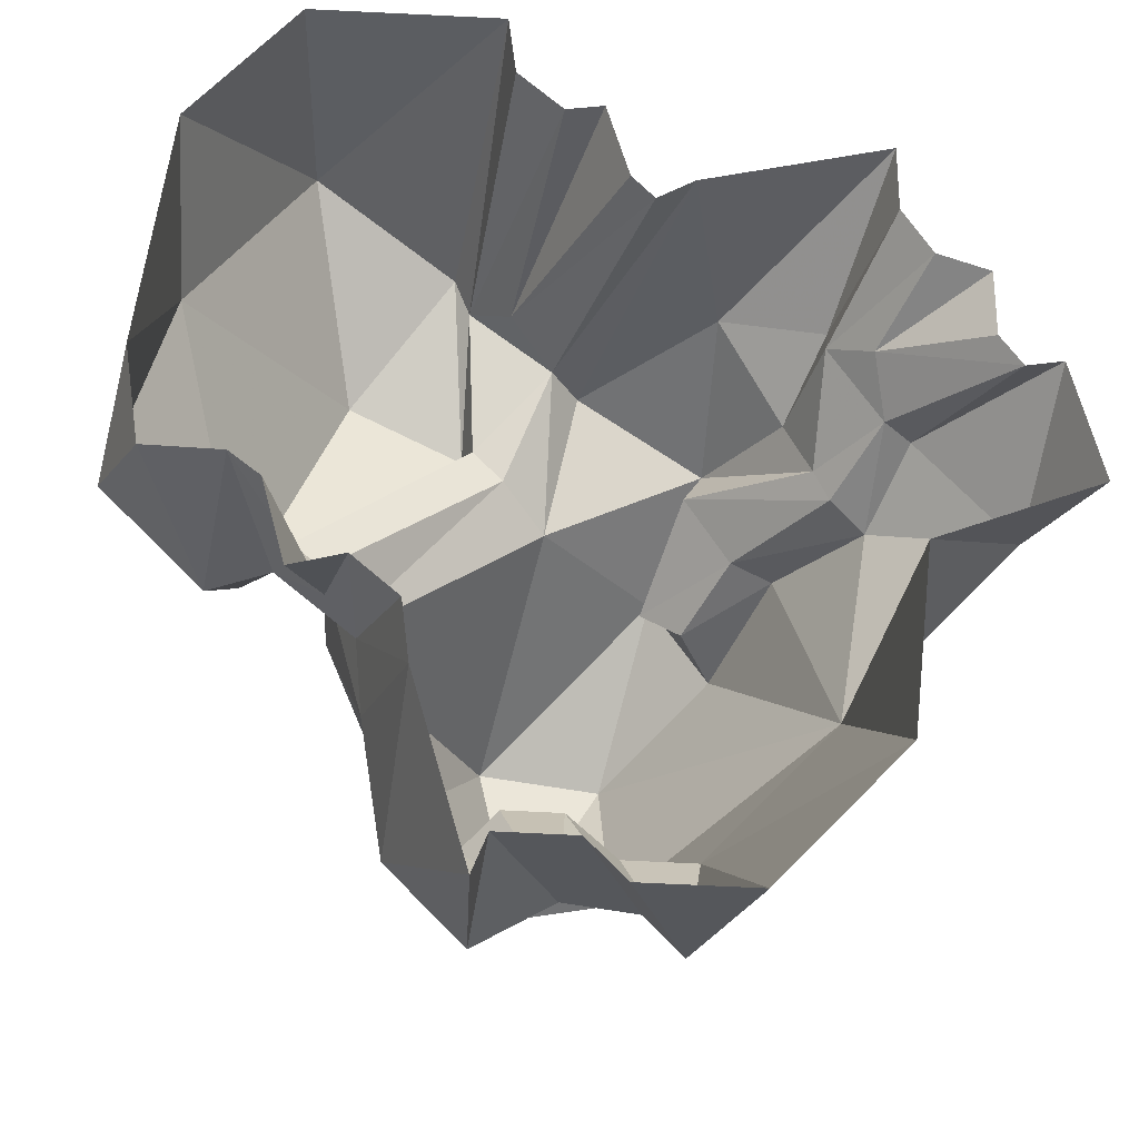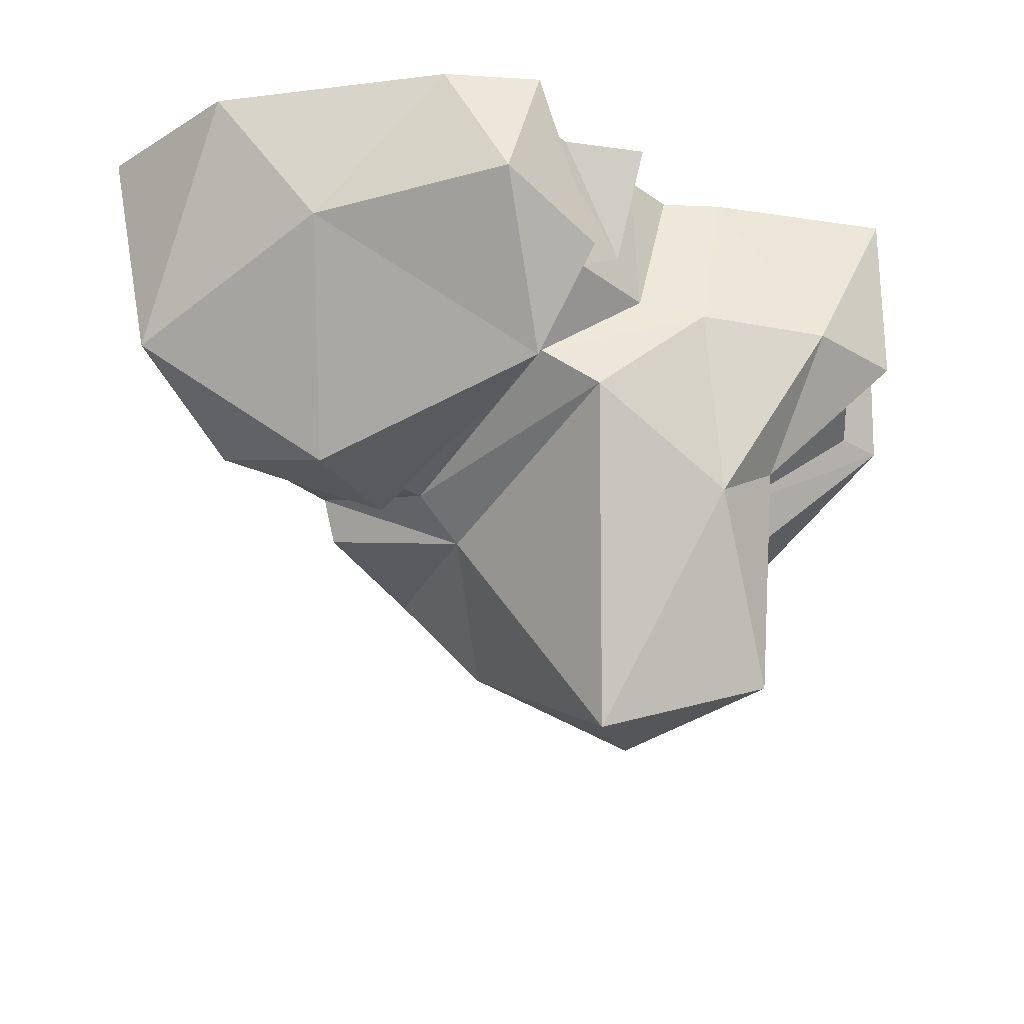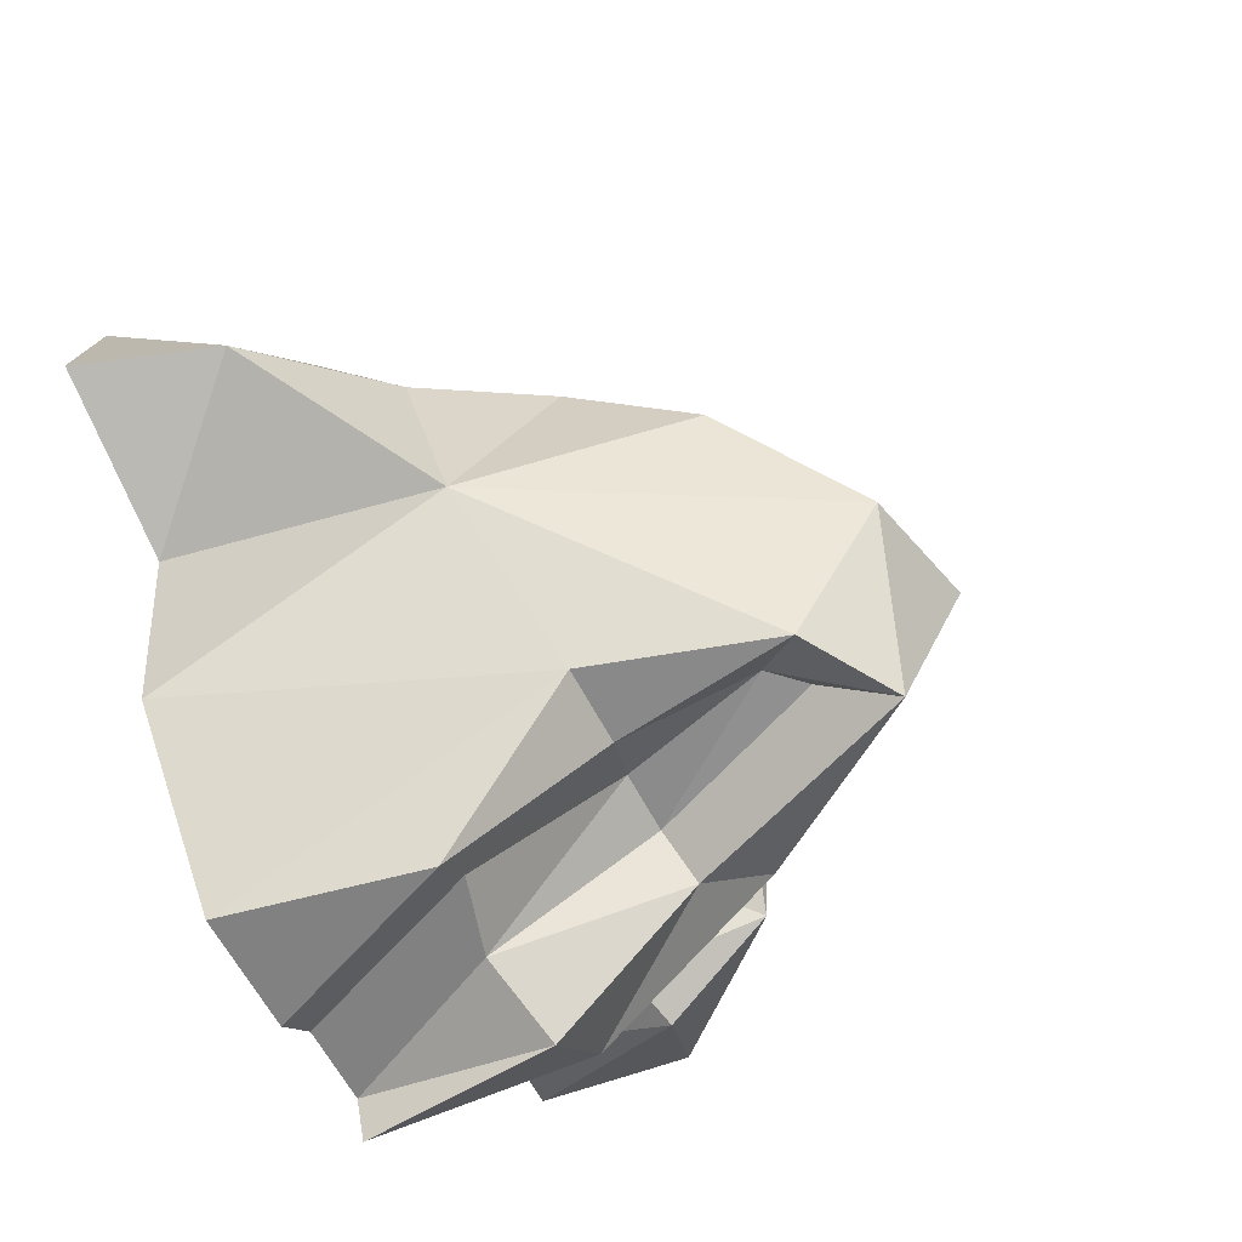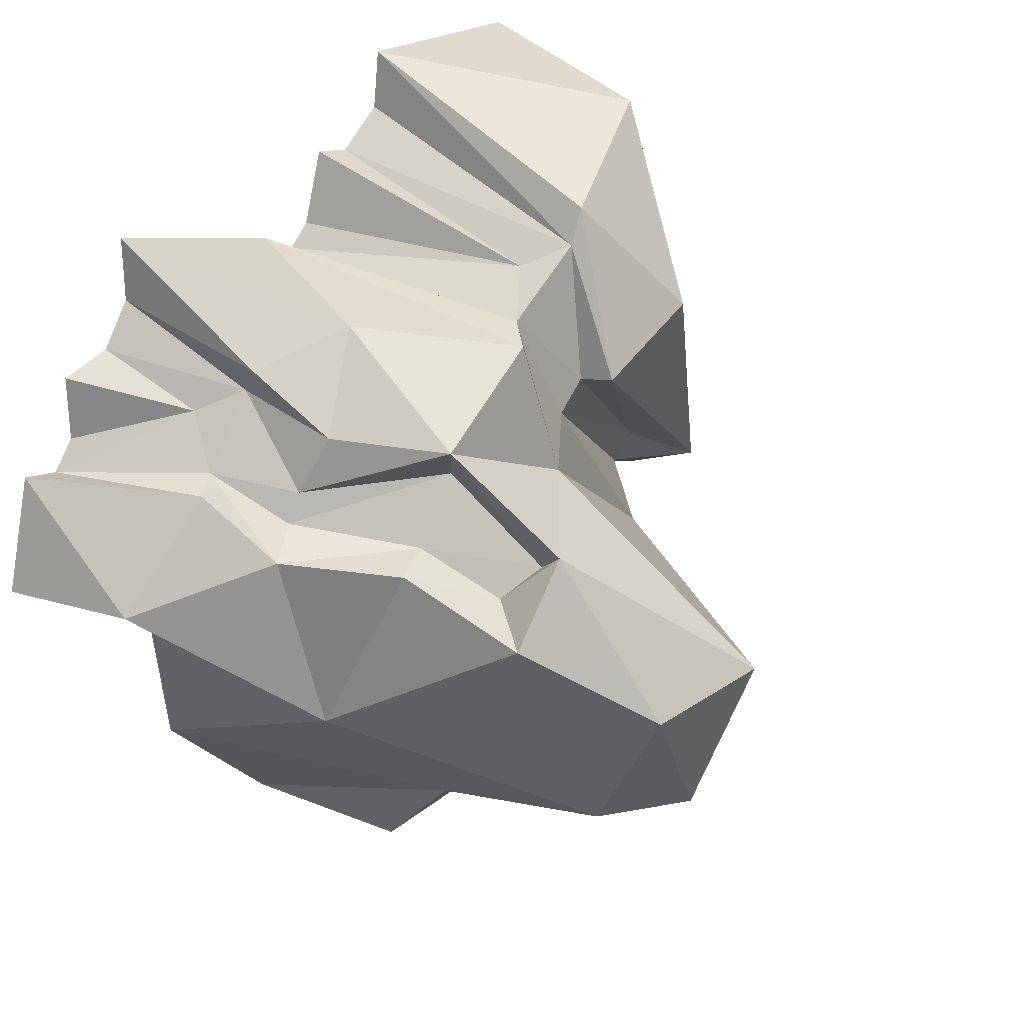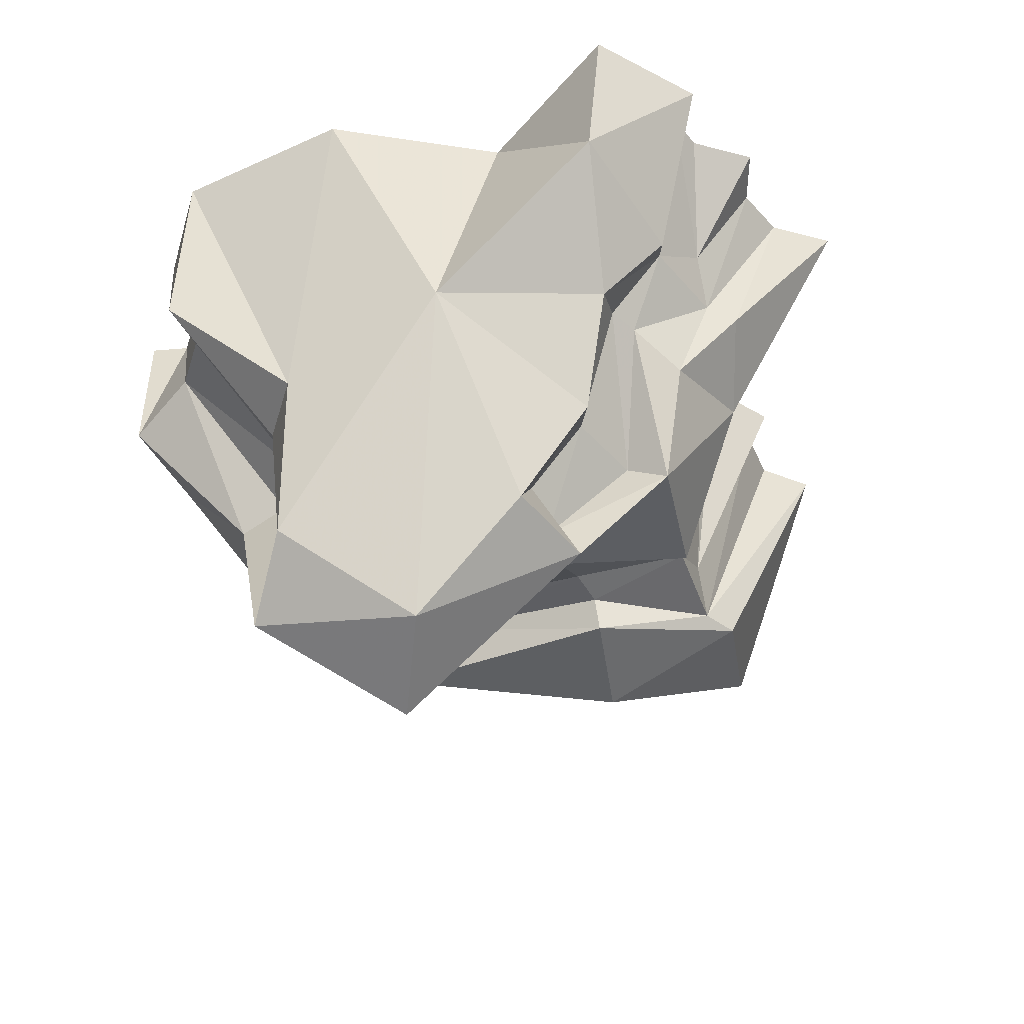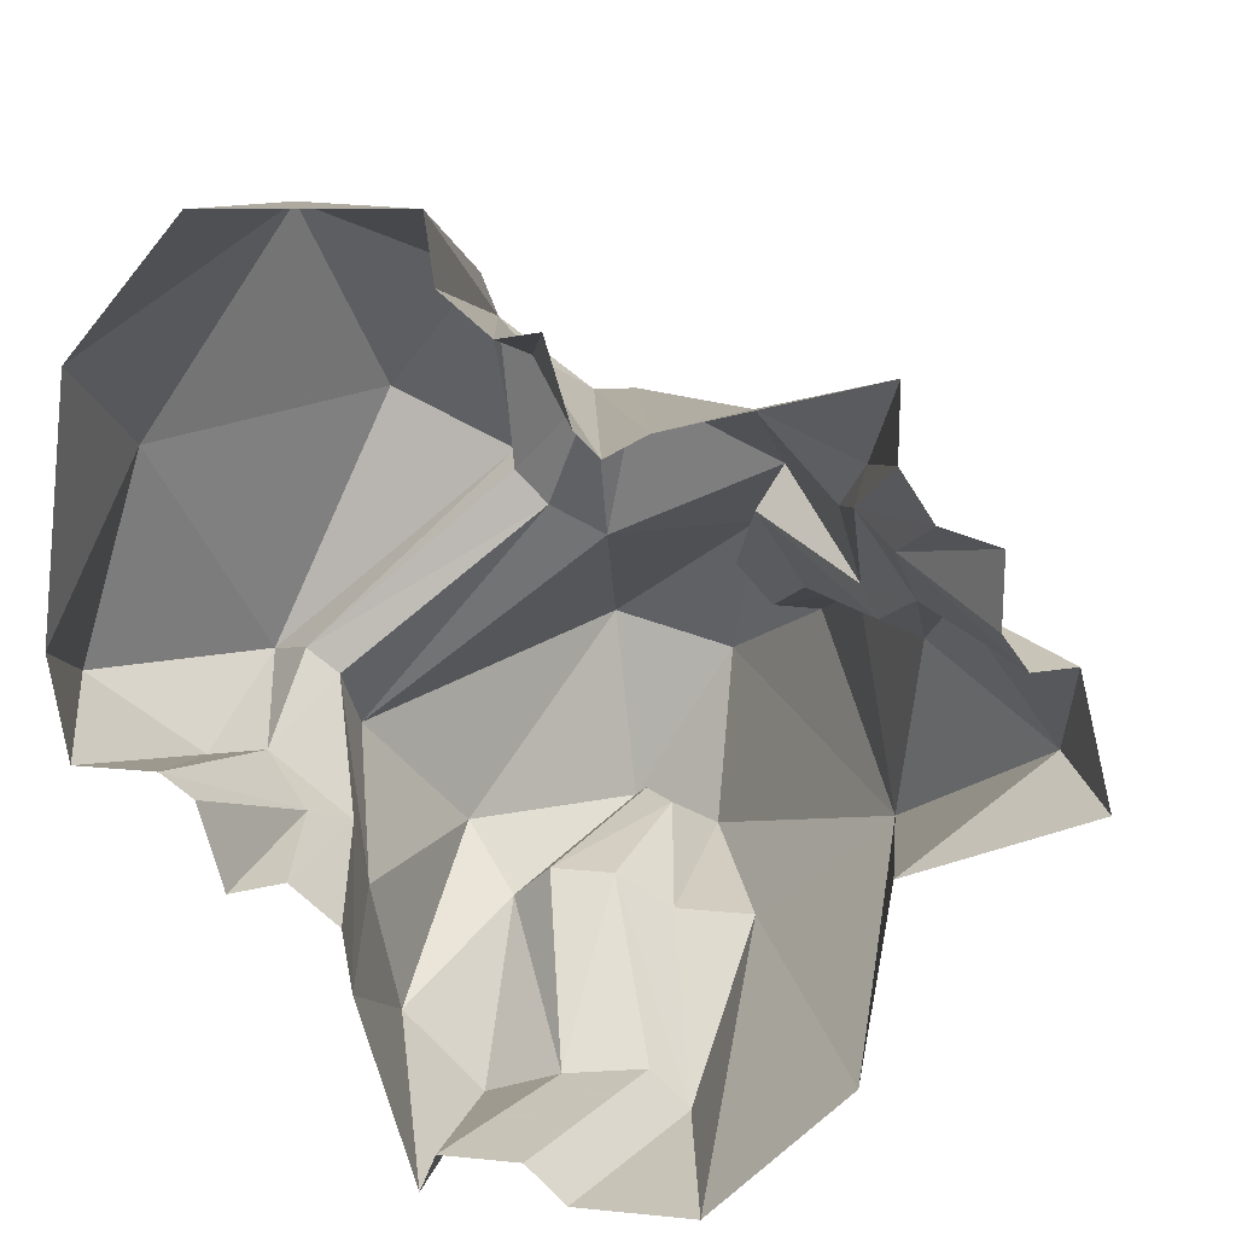
<metadata>
{"format":"obj","ext":"obj","renderer":"f3d","projection":"perspective","resolution":1024,"background":"white","views":[{"elev":-26.7,"azim":172.7,"up":"+Z"},{"elev":-28.5,"azim":93.4,"up":"+Y"},{"elev":-60.5,"azim":-62.8,"up":"+Z"},{"elev":27.7,"azim":-46.4,"up":"+Z"},{"elev":-48.5,"azim":-106.4,"up":"+Y"},{"elev":19.8,"azim":-169.4,"up":"+Z"}]}
</metadata>
<code>
v 0.2578 -0.1172 -0.08594
v 0.3516 0 -0.007812
v 0.3047 -0.1562 -0.04688
v 0.2266 -0.1562 -0.1094
v 0.2422 0 -0.1016
v 0.2969 0 -0.1172
v 0.3203 0 -0.03125
v 0.1953 0 -0.1406
v 0.1875 0 -0.2031
v 0.2188 -0.1719 -0.1797
v 0.1953 -0.1875 -0.3125
v 0.1328 0 -0.3906
v 0.1172 -0.1875 -0.3906
v 0.1172 0 -0.3516
v 0.03906 -0.1641 -0.3516
v -0.03906 -0.1875 -0.3516
v 0.03906 0 -0.3516
v 0 0 -0.3906
v -0.07812 -0.1875 -0.3906
v -0.1172 0 -0.3906
v -0.1172 -0.3203 -0.25
v -0.25 0 -0.25
v -0.25 -0.2734 -0.1172
v -0.2734 0 -0.05469
v -0.3984 -0.1328 0.01562
v -0.4453 0 0.01562
v -0.4141 0 0.1406
v -0.3047 -0.1562 0.1328
v -0.375 0 0.1328
v -0.2734 -0.1328 0.1406
v -0.2578 -0.09375 0.1953
v -0.3516 0 0.1641
v -0.3516 0 0.2344
v -0.2969 0 0.25
v -0.2188 -0.1328 0.2188
v -0.2656 0 0.2969
v -0.2266 -0.1562 0.25
v -0.2656 0 0.3672
v -0.125 -0.1953 0.2812
v -0.07031 0 0.3125
v 0 -0.3281 0.2578
v 0.03125 -0.2891 0.2656
v -0.03125 0 0.2891
v 0.07812 -0.25 0.3047
v -0.007812 0 0.3125
v 0.01562 0 0.3906
v 0.05469 0 0.3828
v 0.1172 -0.2891 0.3281
v 0.1016 0 0.4219
v 0.1094 0 0.4844
v 0.1328 -0.2891 0.3672
v 0.2812 -0.2266 0.4375
v 0.3047 0 0.4766
v 0.4141 0 0.3438
v 0.4062 -0.1484 0.2344
v 0.4453 0 0.09375
v 0.4688 -0.1406 0.02344
v 0.4297 0 -0.007812
v 0.3672 -0.1719 -0.0625
v 0.3359 -0.2891 0
v 0.2891 -0.2344 0.02344
v 0.2578 -0.2344 0
v 0.25 -0.2734 -0.0625
v 0.1719 -0.3672 -0.1953
v 0.1172 -0.3203 -0.25
v 0.07812 -0.3047 -0.2109
v 0.01562 -0.3047 -0.2109
v -0.03906 -0.3203 -0.25
v -0.05469 -0.4922 -0.2344
v -0.05469 -0.5781 -0.07812
v -0.1562 -0.4688 0.007812
v -0.2031 -0.3516 0.07031
v -0.2734 -0.2344 0.07031
v -0.2344 -0.2109 0.09375
v -0.2188 -0.2109 0.125
v 0.07812 -0.3125 0.1484
v 0.03125 -0.3516 0.1094
v 0.07031 -0.6016 -0.05469
v 0.03906 -0.5469 -0.2344
v 0.01562 -0.4766 -0.1953
v -0.01562 -0.4453 -0.1953
v -0.09375 -0.4688 0.09375
v -0.1172 -0.4062 0.03125
v -0.1562 -0.3281 0.07812
v -0.1094 -0.3281 0.1484
v -0.1328 -0.3516 0.1875
v -0.1953 -0.2344 0.1875
v 0.1094 -0.3125 0.1797
v 0.1172 -0.3516 0.1875
v 0.2344 -0.3516 0.2422
v -0.07812 -0.4297 0.0625
f 1 2 3
f 1 3 4
f 1 4 5
f 1 5 6
f 1 6 7
f 1 7 2
f 5 4 8
f 8 4 9
f 9 4 10
f 9 10 11
f 9 11 12
f 12 11 13
f 12 13 14
f 14 13 15
f 14 15 16
f 14 16 17
f 17 16 18
f 18 16 19
f 18 19 20
f 20 19 21
f 20 21 22
f 22 21 23
f 22 23 24
f 24 23 25
f 24 25 26
f 26 25 27
f 27 25 28
f 27 28 29
f 29 28 30
f 29 30 31
f 29 31 32
f 32 31 33
f 33 31 34
f 34 31 35
f 34 35 36
f 36 35 37
f 36 37 38
f 38 37 39
f 38 39 40
f 40 39 41
f 40 41 42
f 40 42 43
f 43 42 44
f 43 44 45
f 45 44 46
f 46 44 47
f 47 44 48
f 47 48 49
f 49 48 50
f 50 48 51
f 50 51 52
f 50 52 53
f 53 52 54
f 54 52 55
f 54 55 56
f 56 55 57
f 56 57 58
f 58 57 59
f 58 59 2
f 2 59 3
f 3 59 60
f 3 60 61
f 3 61 62
f 3 62 4
f 4 62 10
f 10 62 63
f 10 63 64
f 10 64 11
f 11 64 65
f 11 65 13
f 13 65 15
f 15 65 66
f 15 66 67
f 15 67 16
f 16 67 19
f 19 67 68
f 19 68 21
f 21 68 69
f 21 69 23
f 23 69 70
f 23 70 71
f 23 71 72
f 23 72 73
f 23 73 25
f 25 73 28
f 28 73 30
f 30 73 74
f 30 74 75
f 30 75 35
f 30 35 31
f 61 76 62
f 62 76 63
f 63 76 77
f 63 77 78
f 63 78 64
f 64 78 79
f 64 79 65
f 65 79 66
f 66 79 80
f 66 80 81
f 66 81 67
f 67 81 68
f 68 81 69
f 69 81 79
f 69 79 70
f 70 79 78
f 70 78 82
f 70 82 71
f 71 82 83
f 71 83 72
f 72 83 84
f 72 84 73
f 73 84 74
f 74 84 85
f 74 85 75
f 75 85 86
f 75 86 87
f 75 87 35
f 35 87 37
f 37 87 39
f 39 87 86
f 39 86 41
f 41 86 77
f 41 77 42
f 42 77 76
f 42 76 88
f 42 88 48
f 42 48 44
f 61 88 76
f 88 61 89
f 88 89 48
f 48 89 51
f 51 89 90
f 51 90 52
f 52 90 55
f 55 90 60
f 55 60 57
f 57 60 59
f 84 83 91
f 84 91 85
f 85 91 86
f 86 91 82
f 86 82 77
f 77 82 78
f 60 90 89
f 60 89 61
f 91 83 82
f 81 80 79

</code>
